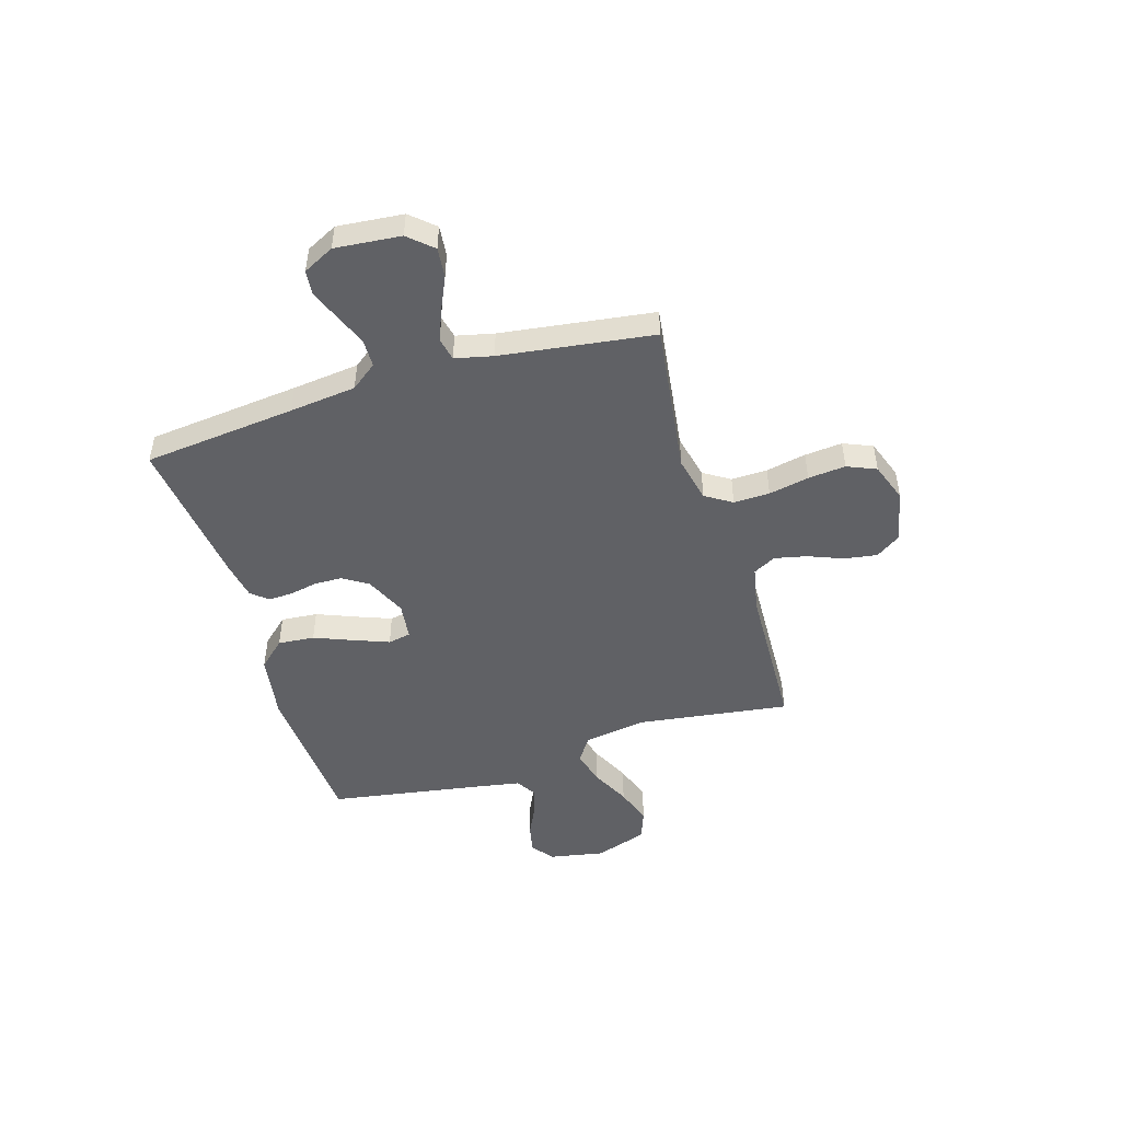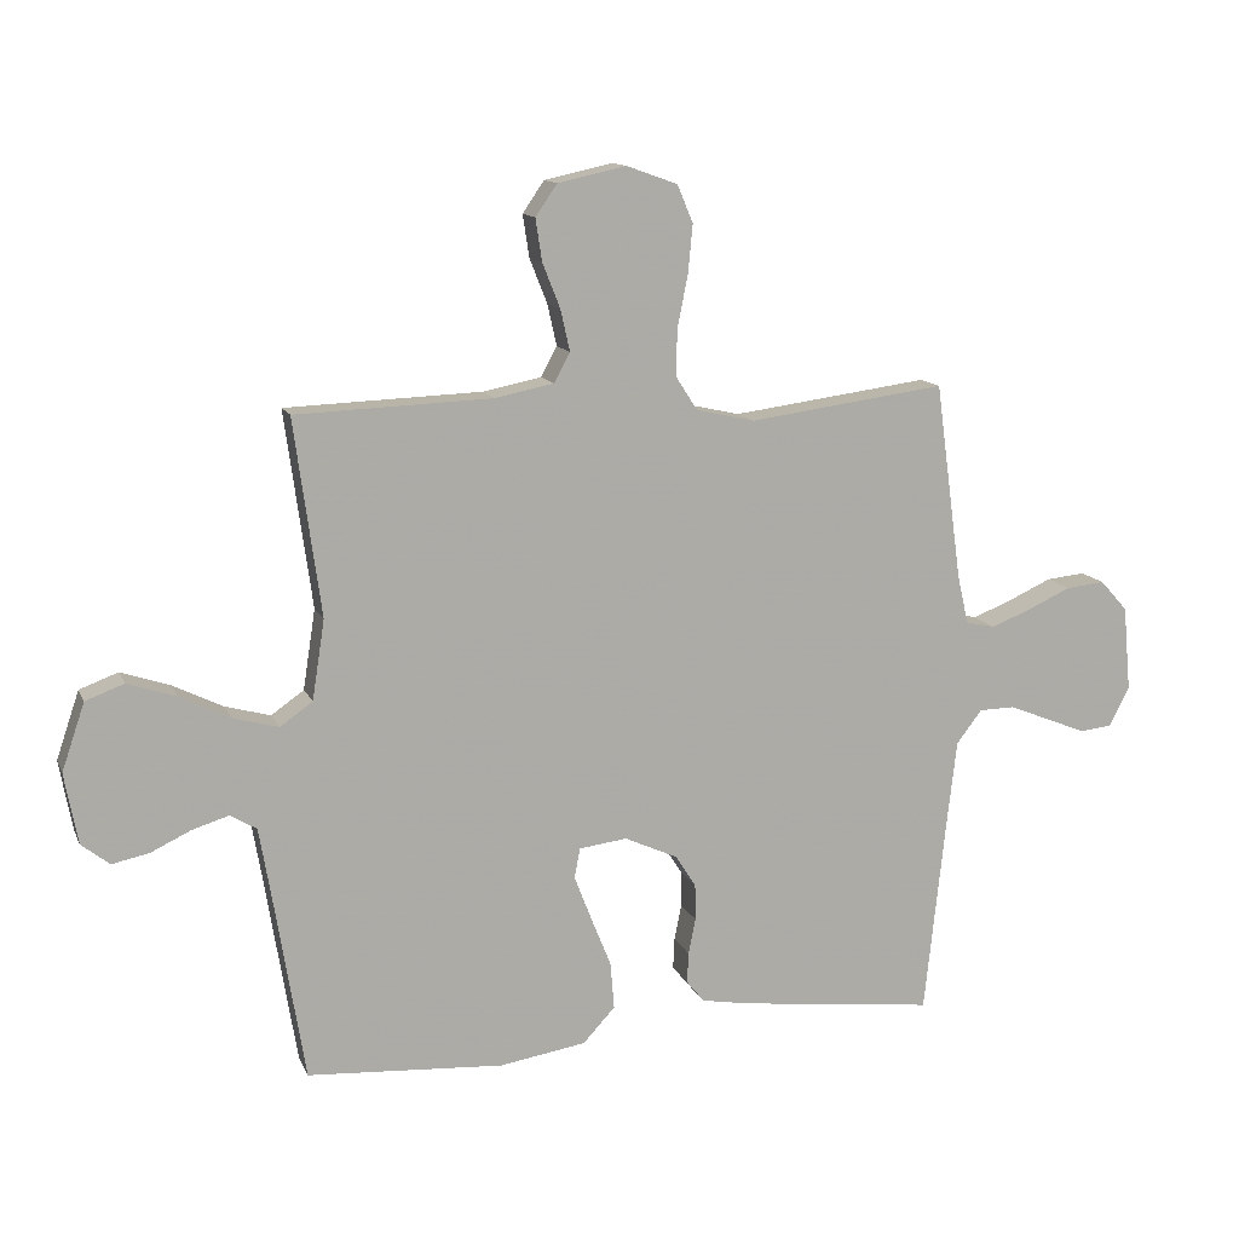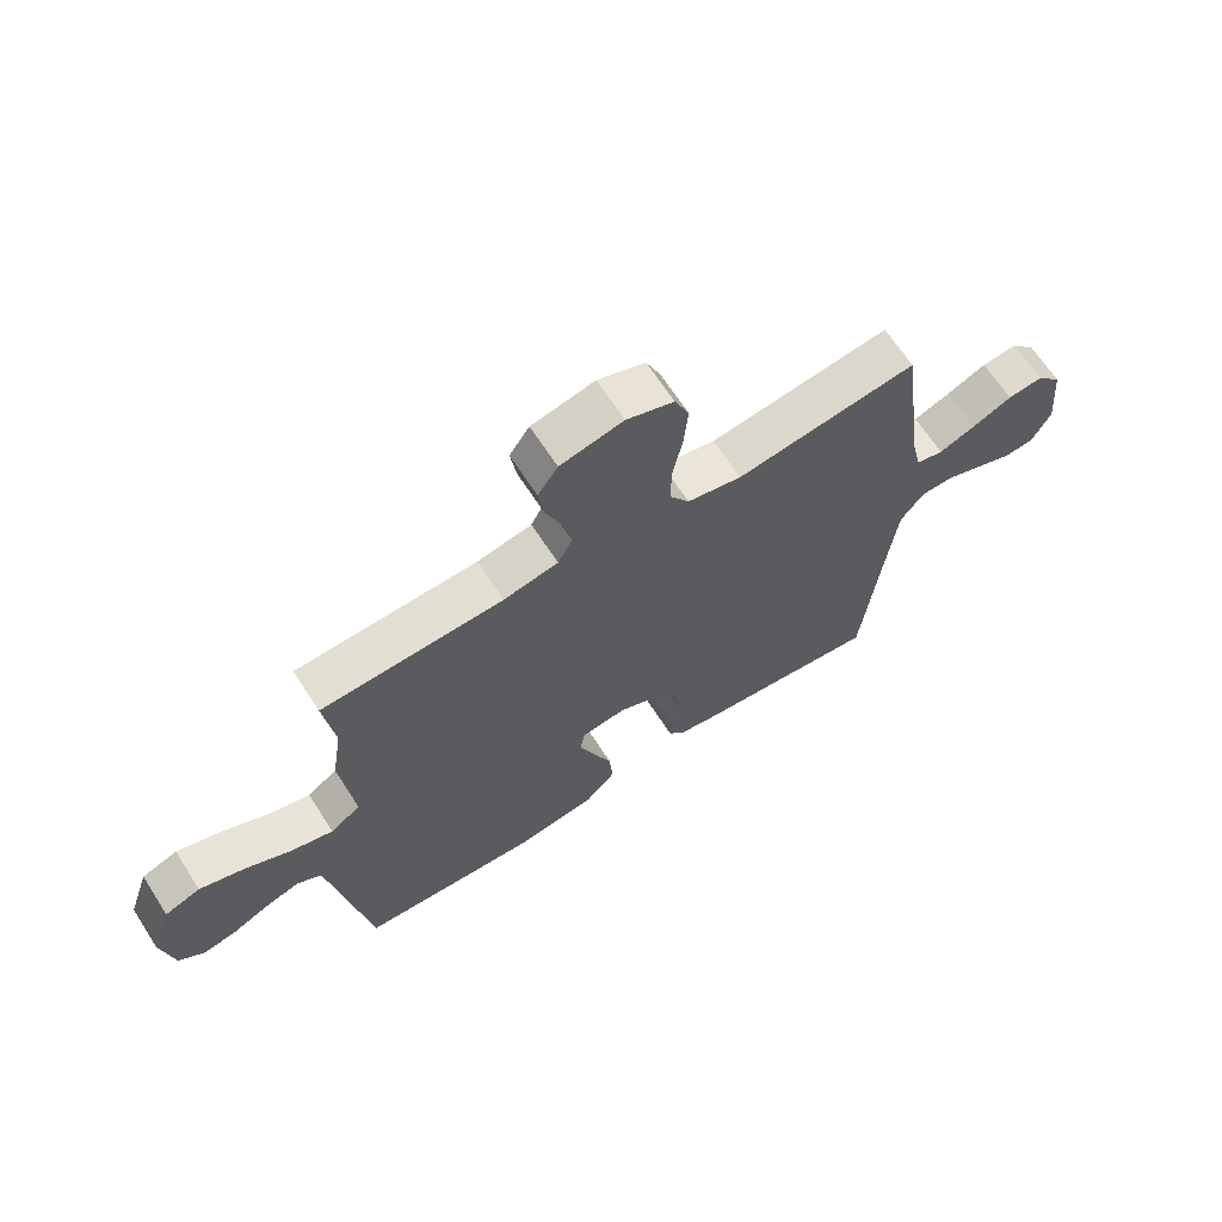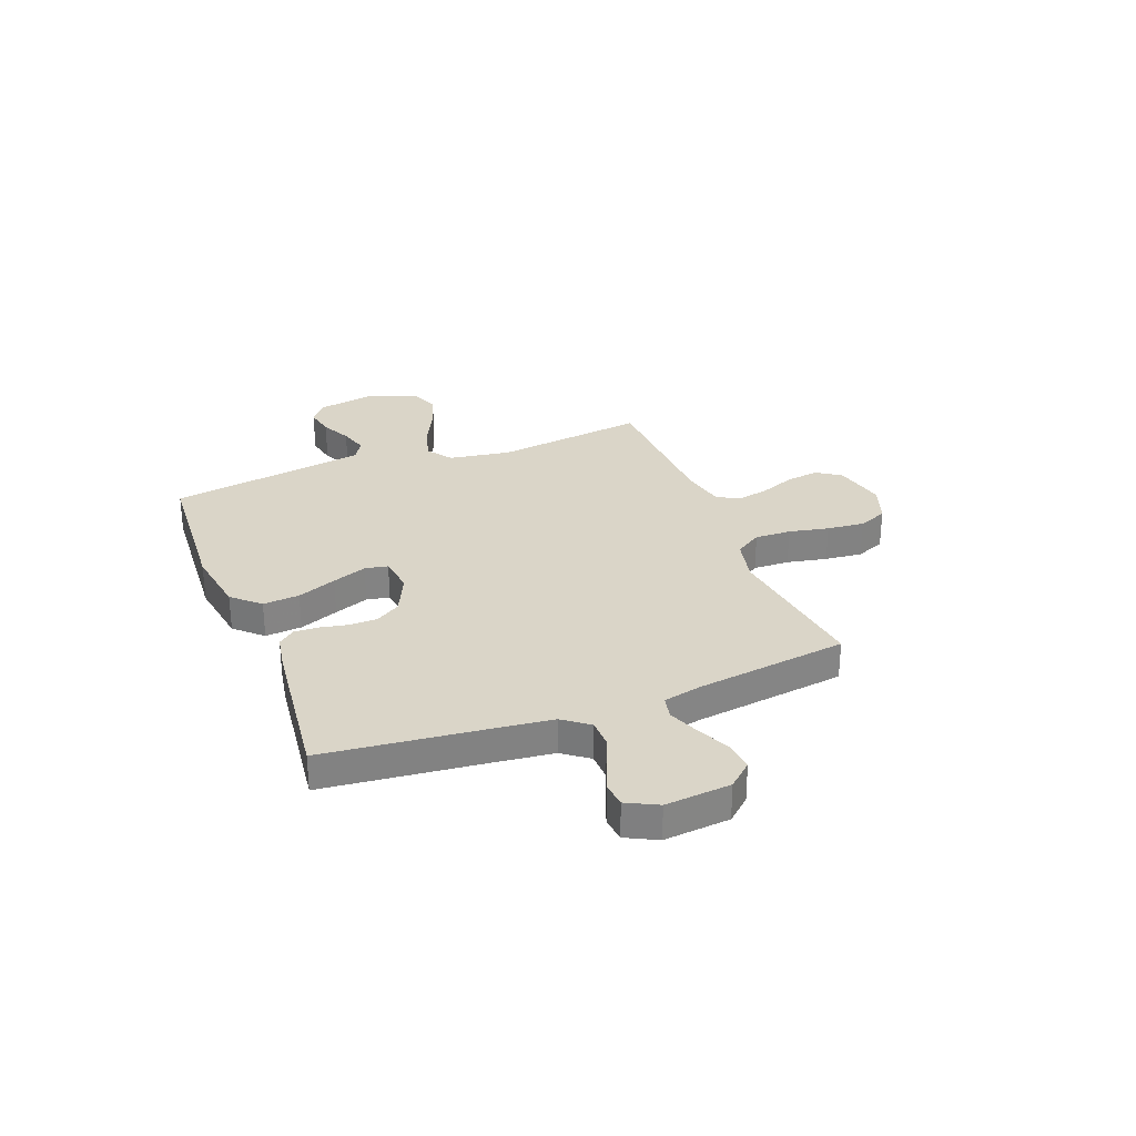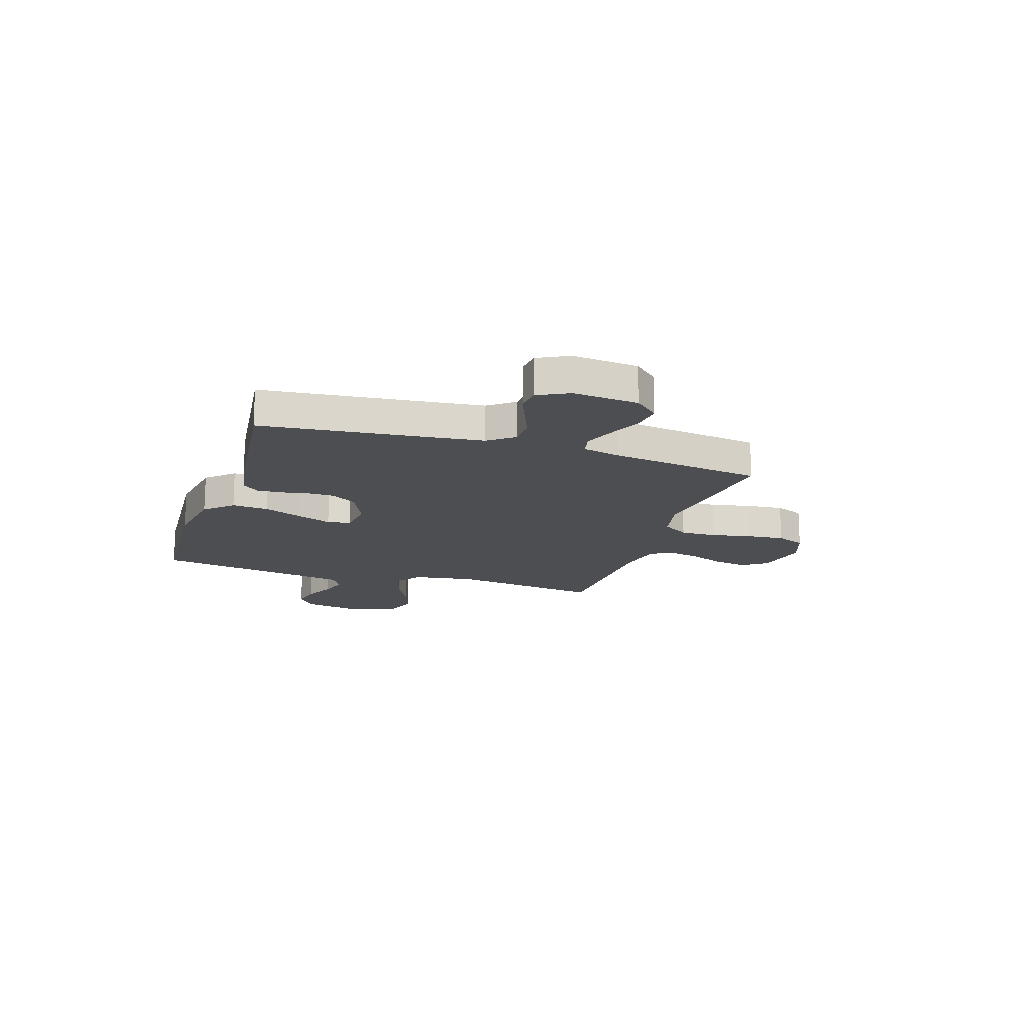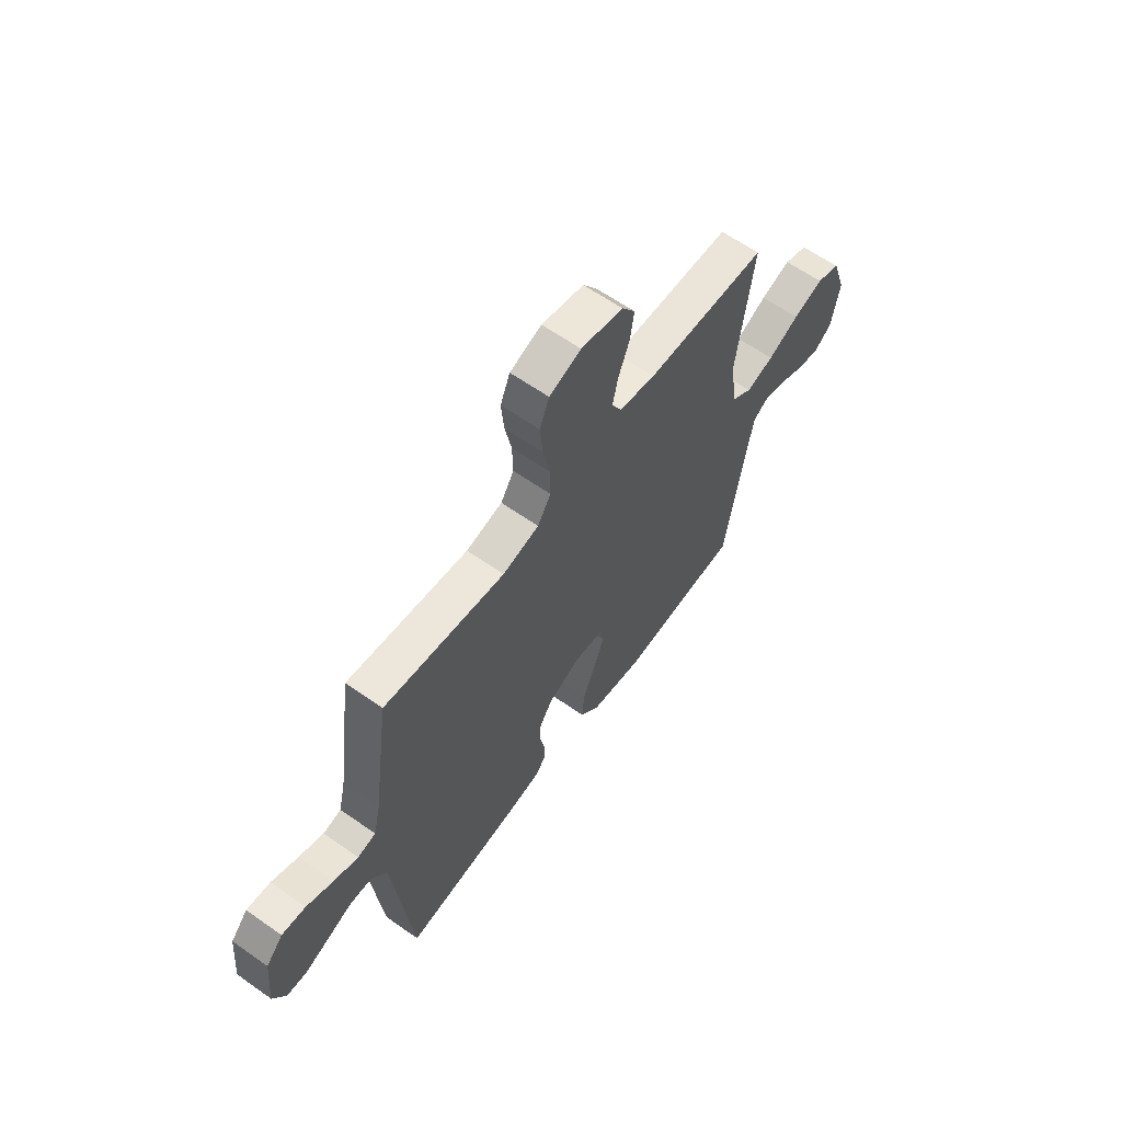
<metadata>
{"format":"obj","ext":"obj","renderer":"f3d","projection":"perspective","resolution":1024,"background":"white","views":[{"elev":-48.2,"azim":-73.1,"up":"+Y"},{"elev":12.8,"azim":162.8,"up":"+Z"},{"elev":66.1,"azim":147.2,"up":"+Z"},{"elev":29.3,"azim":-111.1,"up":"+Y"},{"elev":-16.5,"azim":-107.9,"up":"+Y"},{"elev":61.9,"azim":-54.4,"up":"+Z"}]}
</metadata>
<code>
v -0.5 0.07 0.5
v -0.2 0.07 0.46
v -0.11 0.07 0.48
v -0.077 0.07 0.532
v -0.079 0.07 0.603
v -0.095 0.07 0.682
v -0.102 0.07 0.756
v -0.078 0.07 0.813
v 0 0.07 0.841
v 0.104 0.07 0.818
v 0.137 0.07 0.77
v 0.127 0.07 0.705
v 0.1 0.07 0.637
v 0.086 0.07 0.574
v 0.11 0.07 0.529
v 0.2 0.07 0.511
v 0.5 0.07 0.5
v 0.459 0.07 0.2
v 0.478 0.07 0.078
v 0.528 0.07 0.043
v 0.597 0.07 0.062
v 0.674 0.07 0.1
v 0.748 0.07 0.125
v 0.807 0.07 0.103
v 0.842 0.07 0
v 0.822 0.07 -0.108
v 0.779 0.07 -0.142
v 0.722 0.07 -0.13
v 0.661 0.07 -0.101
v 0.605 0.07 -0.084
v 0.565 0.07 -0.108
v 0.549 0.07 -0.2
v 0.5 0.07 -0.5
v 0.2 0.07 -0.52
v 0.068 0.07 -0.499
v 0.019 0.07 -0.446
v 0.025 0.07 -0.374
v 0.056 0.07 -0.297
v 0.082 0.07 -0.229
v 0.073 0.07 -0.184
v 0 0.07 -0.175
v -0.081 0.07 -0.212
v -0.112 0.07 -0.261
v -0.113 0.07 -0.316
v -0.102 0.07 -0.371
v -0.1 0.07 -0.418
v -0.127 0.07 -0.451
v -0.2 0.07 -0.464
v -0.5 0.07 -0.5
v -0.532 0.07 -0.2
v -0.547 0.07 -0.069
v -0.586 0.07 -0.018
v -0.641 0.07 -0.017
v -0.703 0.07 -0.042
v -0.763 0.07 -0.066
v -0.812 0.07 -0.061
v -0.843 0.07 0
v -0.831 0.07 0.129
v -0.789 0.07 0.176
v -0.73 0.07 0.17
v -0.664 0.07 0.14
v -0.603 0.07 0.116
v -0.558 0.07 0.126
v -0.541 0.07 0.2
v -0.5 0 0.5
v -0.2 0 0.46
v -0.11 0 0.48
v -0.077 0 0.532
v -0.079 0 0.603
v -0.095 0 0.682
v -0.102 0 0.756
v -0.078 0 0.813
v 0 0 0.841
v 0.104 0 0.818
v 0.137 0 0.77
v 0.127 0 0.705
v 0.1 0 0.637
v 0.086 0 0.574
v 0.11 0 0.529
v 0.2 0 0.511
v 0.5 0 0.5
v 0.459 0 0.2
v 0.478 0 0.078
v 0.528 0 0.043
v 0.597 0 0.062
v 0.674 0 0.1
v 0.748 0 0.125
v 0.807 0 0.103
v 0.842 0 0
v 0.822 0 -0.108
v 0.779 0 -0.142
v 0.722 0 -0.13
v 0.661 0 -0.101
v 0.605 0 -0.084
v 0.565 0 -0.108
v 0.549 0 -0.2
v 0.5 0 -0.5
v 0.2 0 -0.52
v 0.068 0 -0.499
v 0.019 0 -0.446
v 0.025 0 -0.374
v 0.056 0 -0.297
v 0.082 0 -0.229
v 0.073 0 -0.184
v 0 0 -0.175
v -0.081 0 -0.212
v -0.112 0 -0.261
v -0.113 0 -0.316
v -0.102 0 -0.371
v -0.1 0 -0.418
v -0.127 0 -0.451
v -0.2 0 -0.464
v -0.5 0 -0.5
v -0.532 0 -0.2
v -0.547 0 -0.069
v -0.586 0 -0.018
v -0.641 0 -0.017
v -0.703 0 -0.042
v -0.763 0 -0.066
v -0.812 0 -0.061
v -0.843 0 0
v -0.831 0 0.129
v -0.789 0 0.176
v -0.73 0 0.17
v -0.664 0 0.14
v -0.603 0 0.116
v -0.558 0 0.126
v -0.541 0 0.2
f 59 60 61
f 58 59 61
f 57 58 61
f 56 57 61
f 55 56 61
f 54 55 61
f 53 54 61
f 52 53 61 62
f 51 52 62 63
f 48 49 50
f 47 48 50
f 46 47 50
f 45 46 50
f 44 45 50
f 51 63 64
f 50 51 64
f 44 50 64
f 43 44 64
f 36 37 38
f 35 36 38
f 34 35 38
f 33 34 38
f 32 33 38
f 31 32 38 39
f 30 31 39 40
f 27 28 29
f 26 27 29
f 25 26 29
f 24 25 29
f 23 24 29
f 22 23 29
f 21 22 29
f 20 21 29 30
f 30 40 41
f 20 30 41
f 19 20 41
f 16 17 18
f 19 41 42
f 18 19 42
f 16 18 42
f 15 16 42
f 11 12 13
f 10 11 13
f 9 10 13
f 8 9 13
f 7 8 13
f 6 7 13
f 5 6 13
f 4 5 13 14
f 64 1 2
f 43 64 2
f 42 43 2
f 14 15 42
f 4 14 42
f 3 4 42
f 2 3 42
f 125 124 123
f 125 123 122
f 125 122 121
f 125 121 120
f 125 120 119
f 125 119 118
f 125 118 117
f 126 125 117 116
f 127 126 116 115
f 114 113 112
f 114 112 111
f 114 111 110
f 114 110 109
f 114 109 108
f 128 127 115
f 128 115 114
f 128 114 108
f 128 108 107
f 102 101 100
f 102 100 99
f 102 99 98
f 102 98 97
f 102 97 96
f 103 102 96 95
f 104 103 95 94
f 93 92 91
f 93 91 90
f 93 90 89
f 93 89 88
f 93 88 87
f 93 87 86
f 93 86 85
f 94 93 85 84
f 105 104 94
f 105 94 84
f 105 84 83
f 82 81 80
f 106 105 83
f 106 83 82
f 106 82 80
f 106 80 79
f 77 76 75
f 77 75 74
f 77 74 73
f 77 73 72
f 77 72 71
f 77 71 70
f 77 70 69
f 78 77 69 68
f 66 65 128
f 66 128 107
f 66 107 106
f 106 79 78
f 106 78 68
f 106 68 67
f 106 67 66
f 1 65 66 2
f 2 66 67 3
f 3 67 68 4
f 4 68 69 5
f 5 69 70 6
f 6 70 71 7
f 7 71 72 8
f 8 72 73 9
f 9 73 74 10
f 10 74 75 11
f 11 75 76 12
f 12 76 77 13
f 13 77 78 14
f 14 78 79 15
f 15 79 80 16
f 16 80 81 17
f 17 81 82 18
f 18 82 83 19
f 19 83 84 20
f 20 84 85 21
f 21 85 86 22
f 22 86 87 23
f 23 87 88 24
f 24 88 89 25
f 25 89 90 26
f 26 90 91 27
f 27 91 92 28
f 28 92 93 29
f 29 93 94 30
f 30 94 95 31
f 31 95 96 32
f 32 96 97 33
f 33 97 98 34
f 34 98 99 35
f 35 99 100 36
f 36 100 101 37
f 37 101 102 38
f 38 102 103 39
f 39 103 104 40
f 40 104 105 41
f 41 105 106 42
f 42 106 107 43
f 43 107 108 44
f 44 108 109 45
f 45 109 110 46
f 46 110 111 47
f 47 111 112 48
f 48 112 113 49
f 49 113 114 50
f 50 114 115 51
f 51 115 116 52
f 52 116 117 53
f 53 117 118 54
f 54 118 119 55
f 55 119 120 56
f 56 120 121 57
f 57 121 122 58
f 58 122 123 59
f 59 123 124 60
f 60 124 125 61
f 61 125 126 62
f 62 126 127 63
f 63 127 128 64
f 64 128 65 1

</code>
